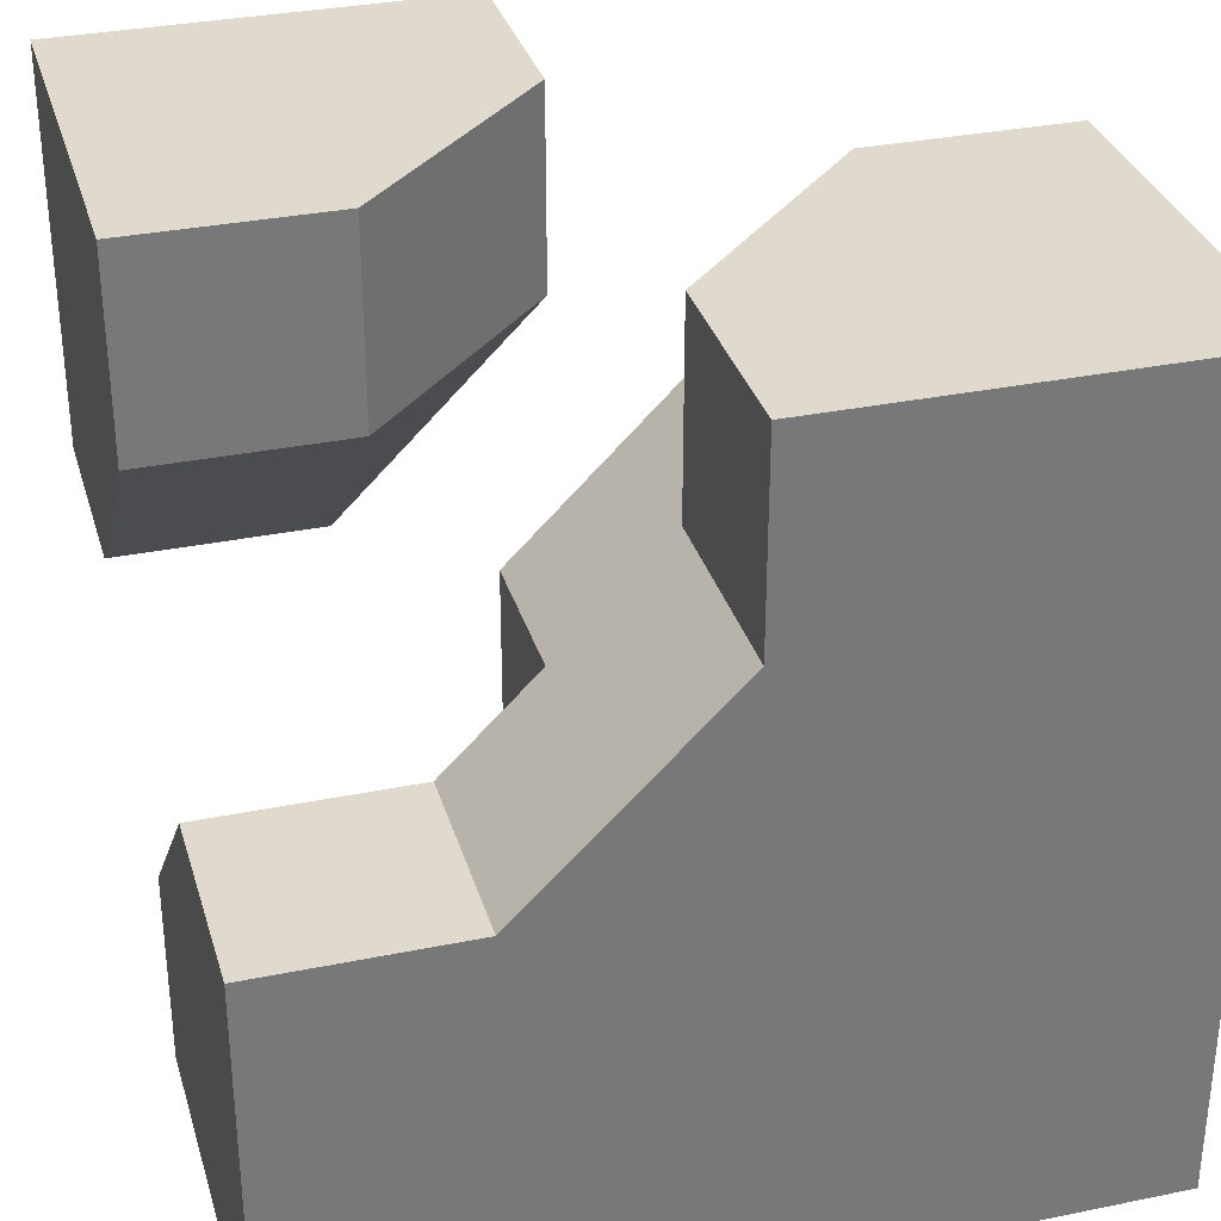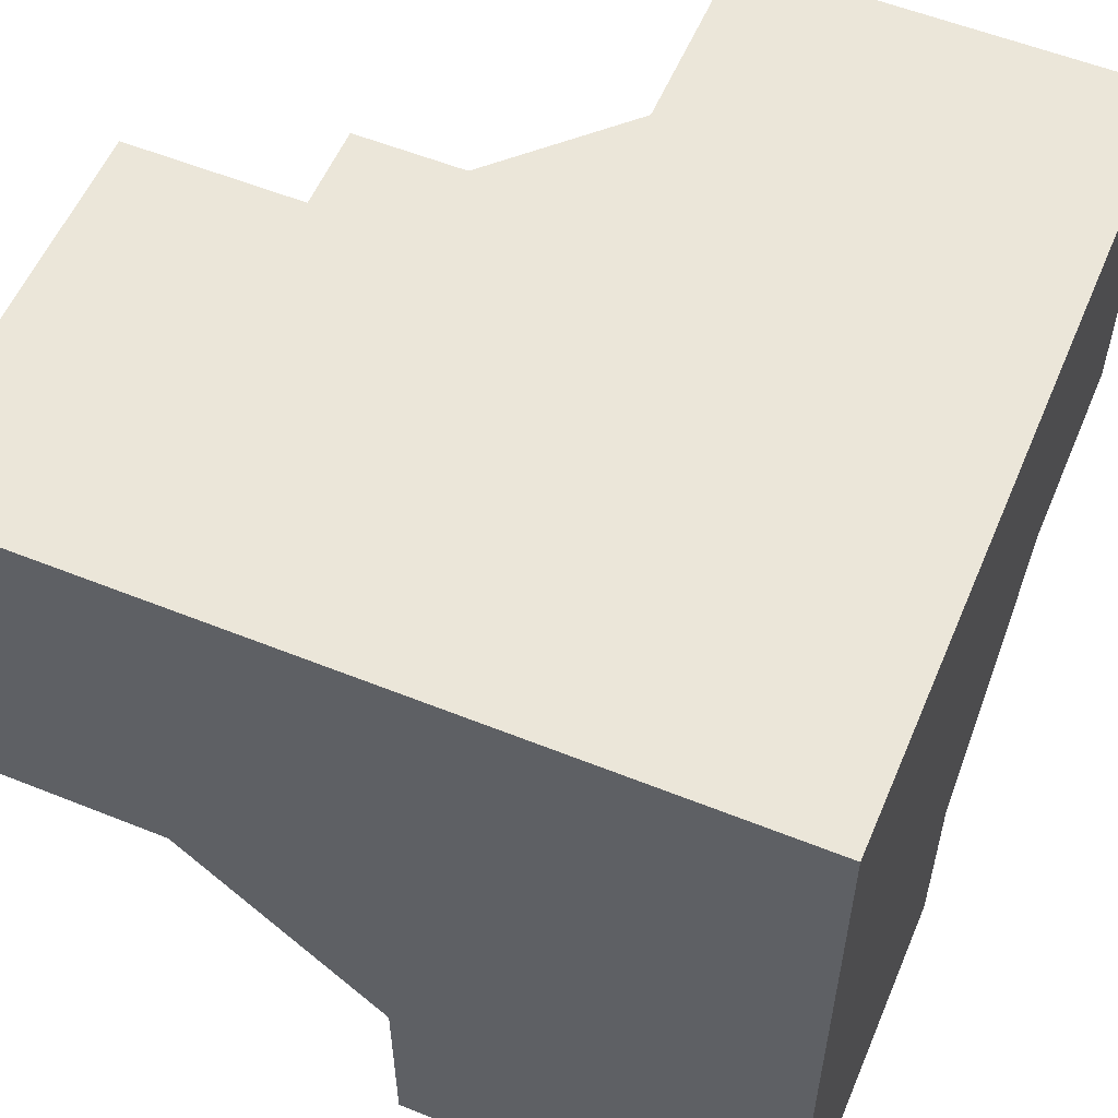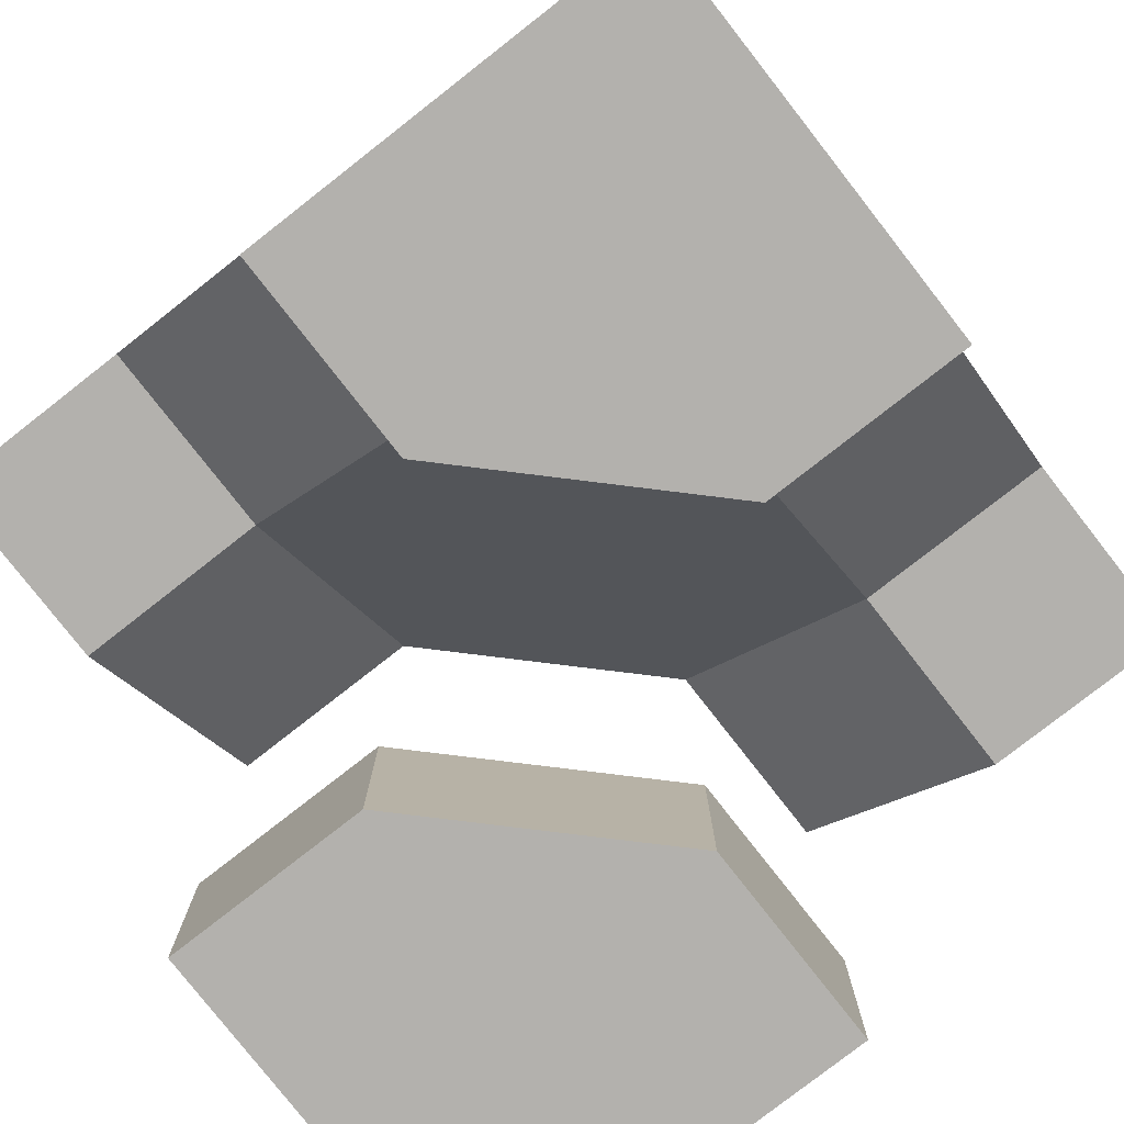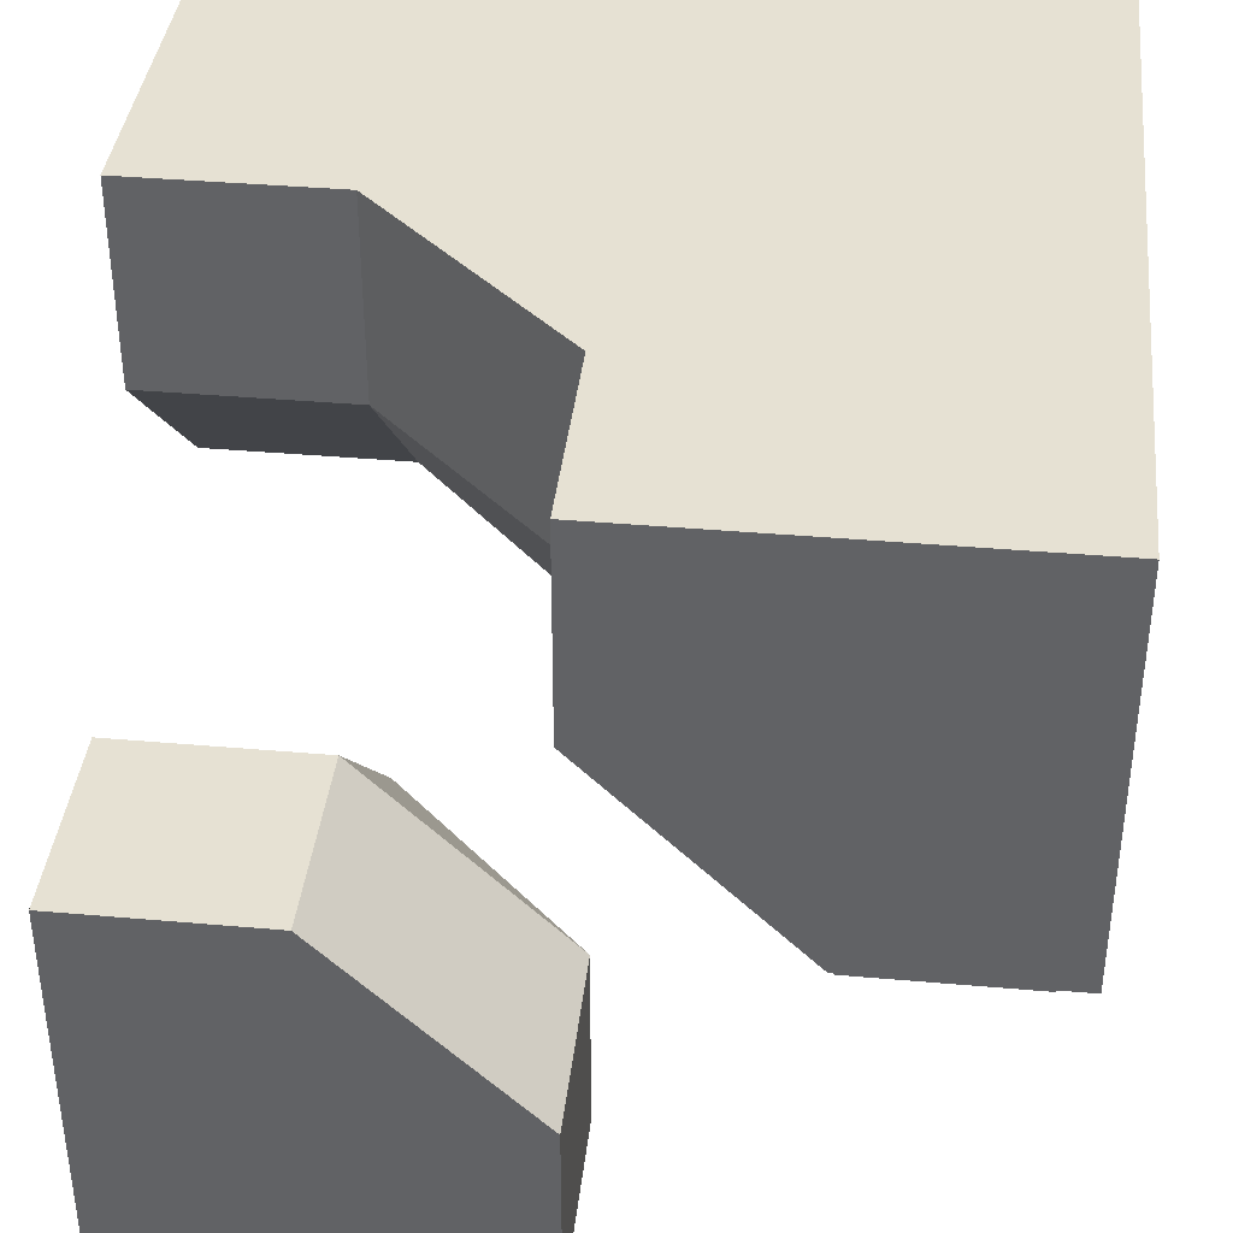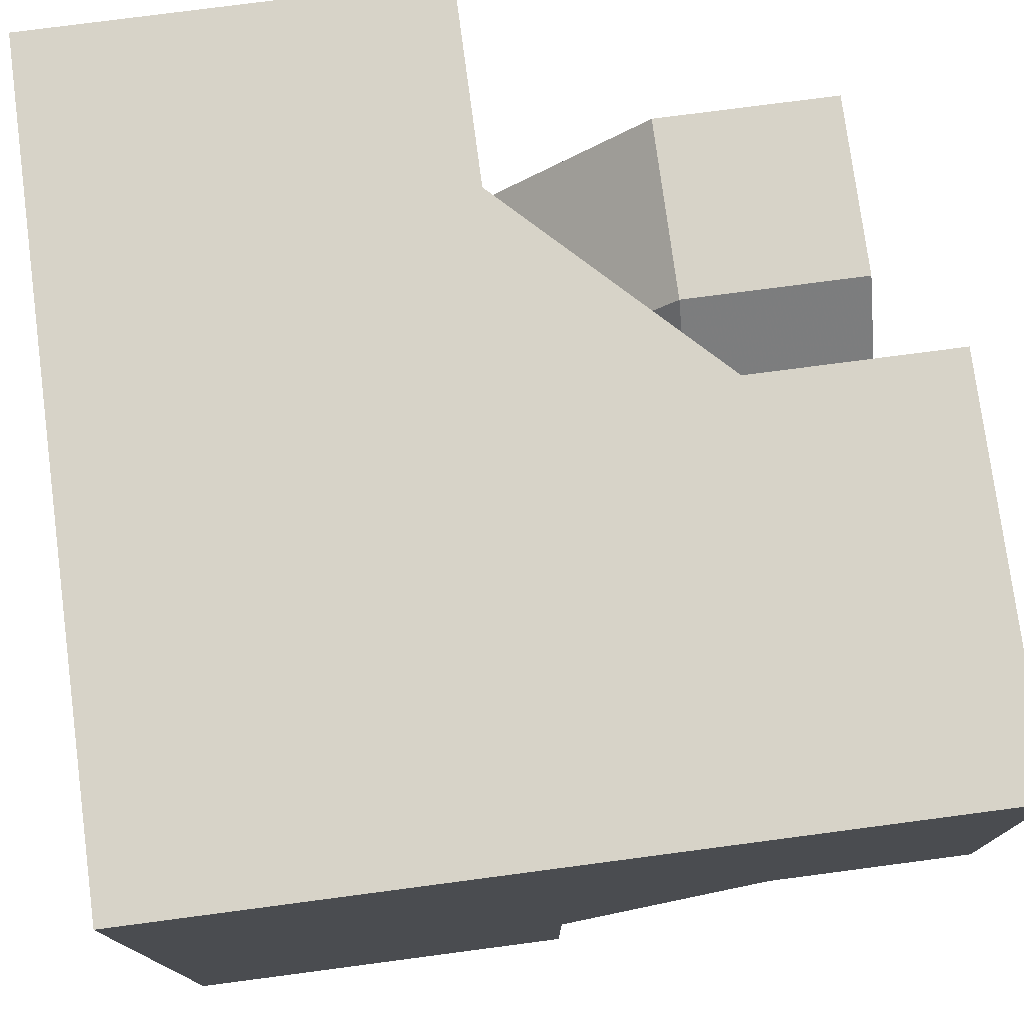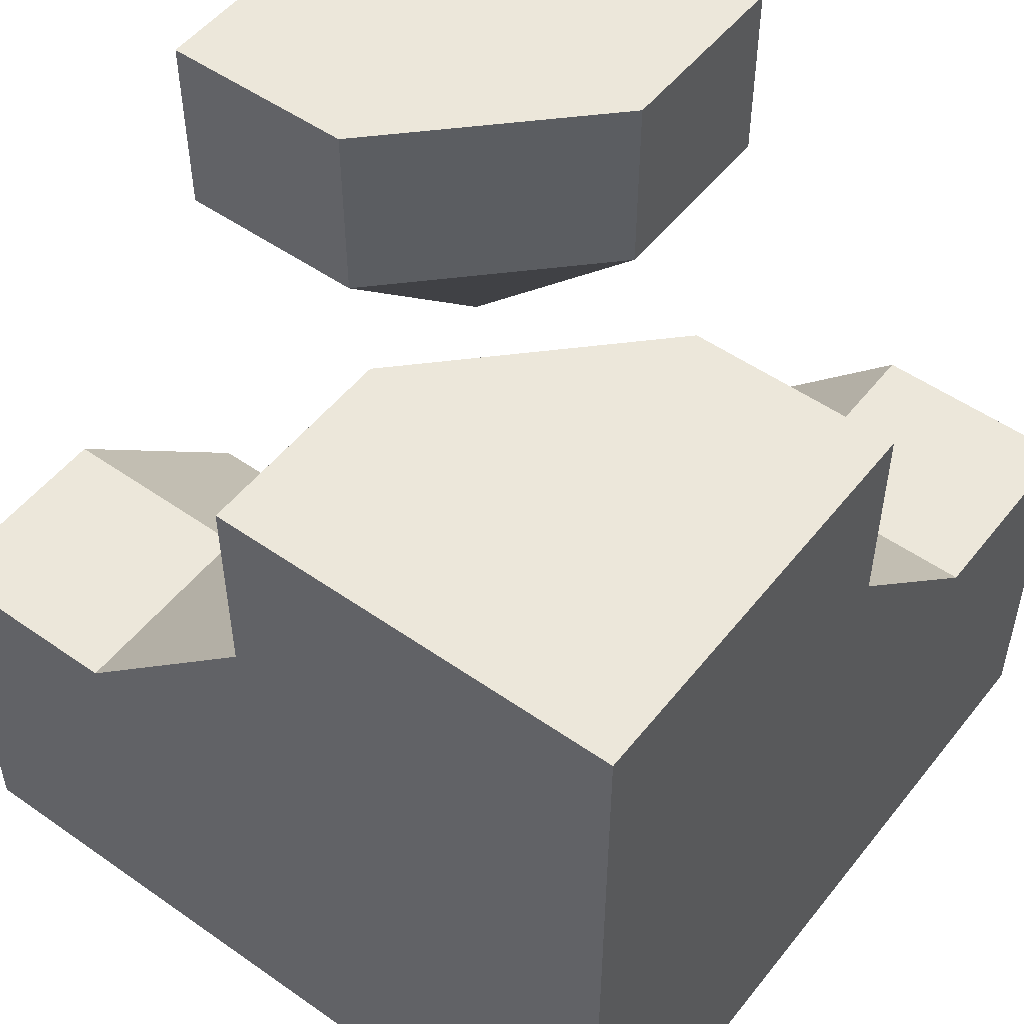
<metadata>
{"format":"obj","ext":"obj","renderer":"f3d","projection":"perspective","resolution":1024,"background":"white","views":[{"elev":32.7,"azim":-105.8,"up":"+Y"},{"elev":56.4,"azim":-67.2,"up":"+Z"},{"elev":-79.2,"azim":-52.0,"up":"+Z"},{"elev":38.6,"azim":-173.7,"up":"+Z"},{"elev":76.6,"azim":-7.5,"up":"+Z"},{"elev":51.8,"azim":-52.8,"up":"+Y"}]}
</metadata>
<code>
g
v -0.5 0.5 0.5
v -0.5 -0.5 0.5
v -0.5 -0.5 -0.5
v -0.5 0 -0.5
v -0.5 0 -0.25
v -0.5 0.25 0
v -0.5 0.5 0
v 0.5 -0.5 0.5
v 0.5 -0.5 0
v 0.25 -0.5 0
v 0 -0.5 -0.25
v 0 -0.5 -0.5
v 0 -0.25 -0.5
v -0.125 -0.125 -0.5
v -0.25 0 -0.5
v 0.5 0 0.5
v 0.5 0 0.25
v 0.5 -0.25 0
v 0 0.25 0.5
v 0.25 0 0.5
v 0 0.5 0.5
v -0.25 0.5 0
v 0 0.5 0.25
v 0.25 0 -0.25
v 0 0.25 -0.25
v 0.25 0.25 0
v 0.5 0.25 0
v 0.5 0.125 -0.125
v 0.5 0 -0.25
v 0.125 0.5 -0.125
v 0 0.5 -0.25
v 0.25 0.5 0
v 0.5 0.5 0
v 0.25 0 -0.5
v 0.5 0 -0.5
v 0 0.25 -0.5
v 0 0.5 -0.5
v 0 -0.25 -0.25
v 0.25 -0.25 0
v 0.25 0 0.25
v 0 0.25 0.25
v -0.25 0.25 0
v -0.25 0 -0.25
v 0.5 0.5 -0.5
g tile_121
f 1 3 2
f 8 10 9
f 14 4 15
f 18 8 9
f 8 1 2
f 22 21 23
f 24 26 25
f 27 26 28
f 24 28 26
f 30 25 26
f 32 30 26
f 27 32 26
f 34 29 24
f 36 24 25
f 25 37 36
f 38 40 39
f 42 38 43
f 43 14 15
f 14 38 13
f 42 7 22
f 5 42 43
f 42 23 41
f 23 19 41
f 40 19 20
f 18 10 39
f 10 38 39
f 39 17 18
f 20 17 40
f 43 4 5
f 38 12 13
f 36 35 34
f 33 35 44
f 30 37 31
f 33 44 32
f 32 44 30
f 30 44 37
f 28 29 27
f 27 29 33
f 33 29 35
f 44 35 37
f 37 35 36
f 12 38 11
f 4 43 15
f 17 20 16
f 17 39 40
f 38 10 11
f 10 18 9
f 19 40 41
f 19 23 21
f 23 42 22
f 42 5 6
f 7 42 6
f 14 43 38
f 38 42 41
f 40 38 41
f 37 25 31
f 24 36 34
f 29 34 35
f 32 27 33
f 25 30 31
f 28 24 29
f 1 21 7
f 7 21 22
f 19 21 1
f 19 1 8
f 19 8 20
f 20 8 16
f 16 8 17
f 17 8 18
f 12 3 13
f 13 3 14
f 14 3 4
f 3 12 2
f 2 12 11
f 2 11 8
f 8 11 10
f 1 7 6
f 1 6 5
f 1 5 3
f 3 5 4

</code>
